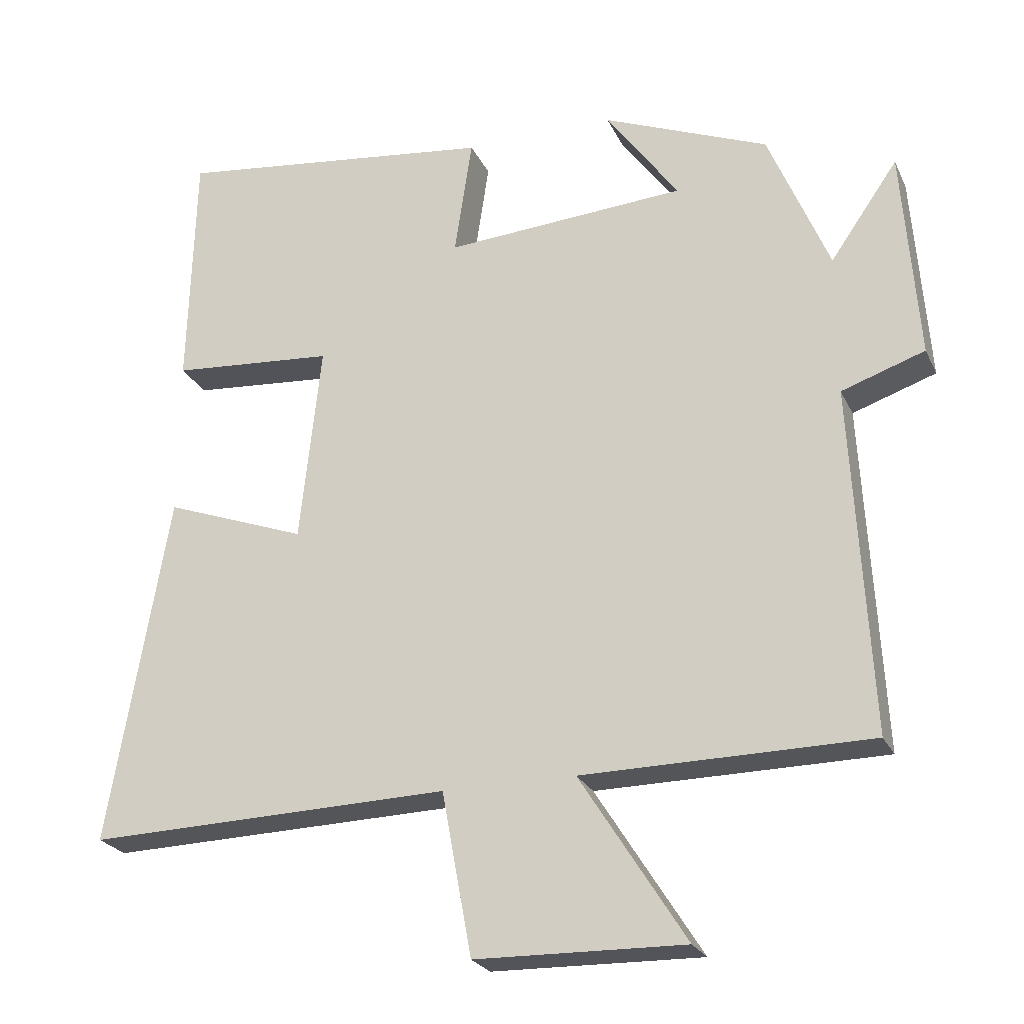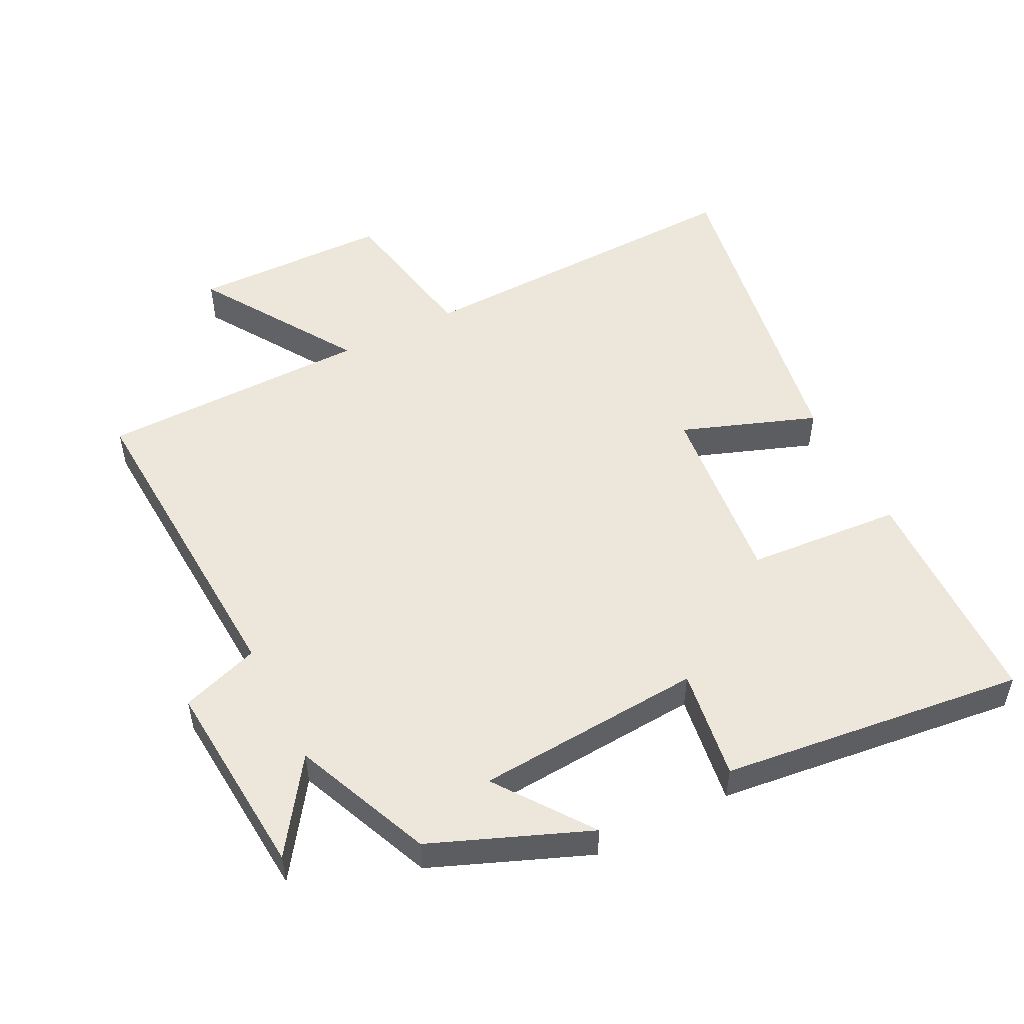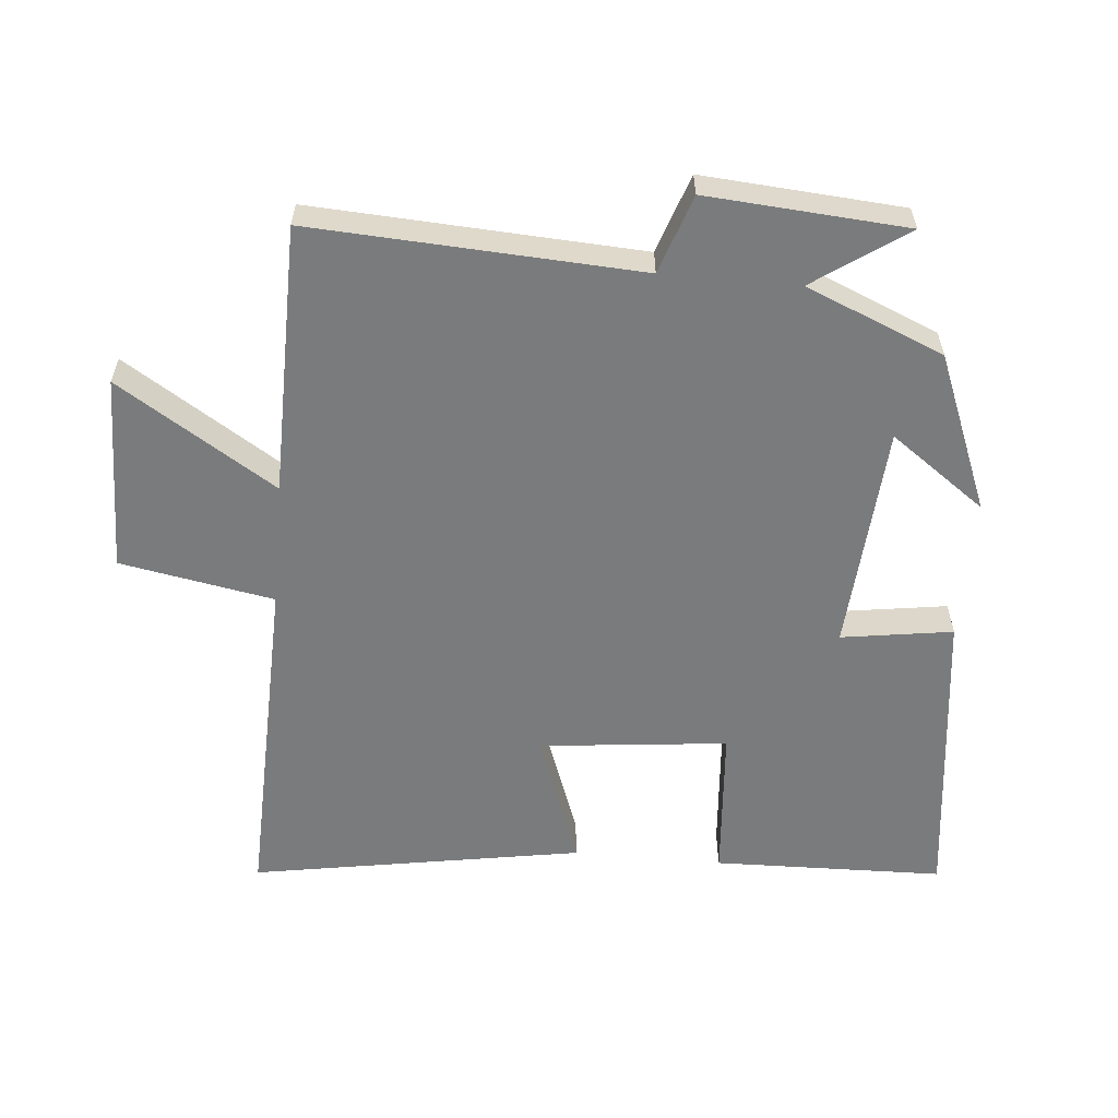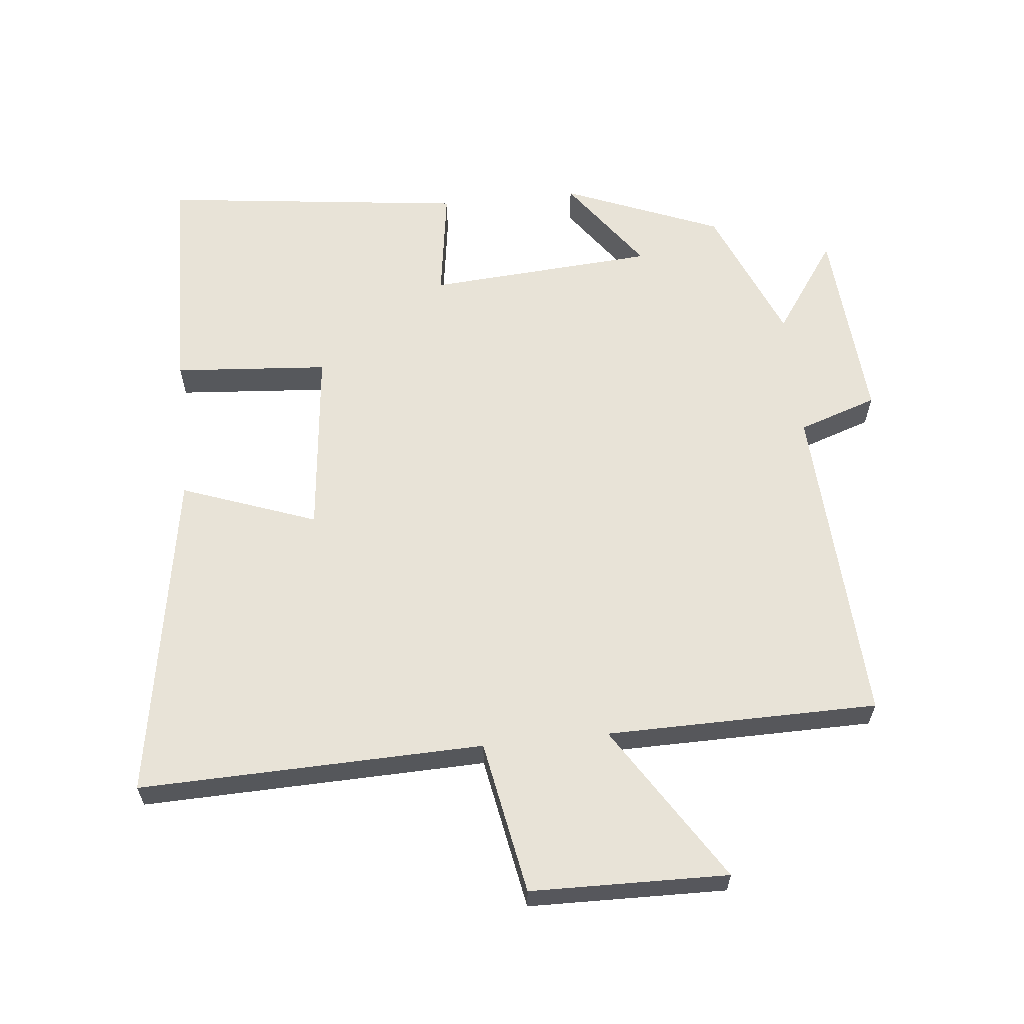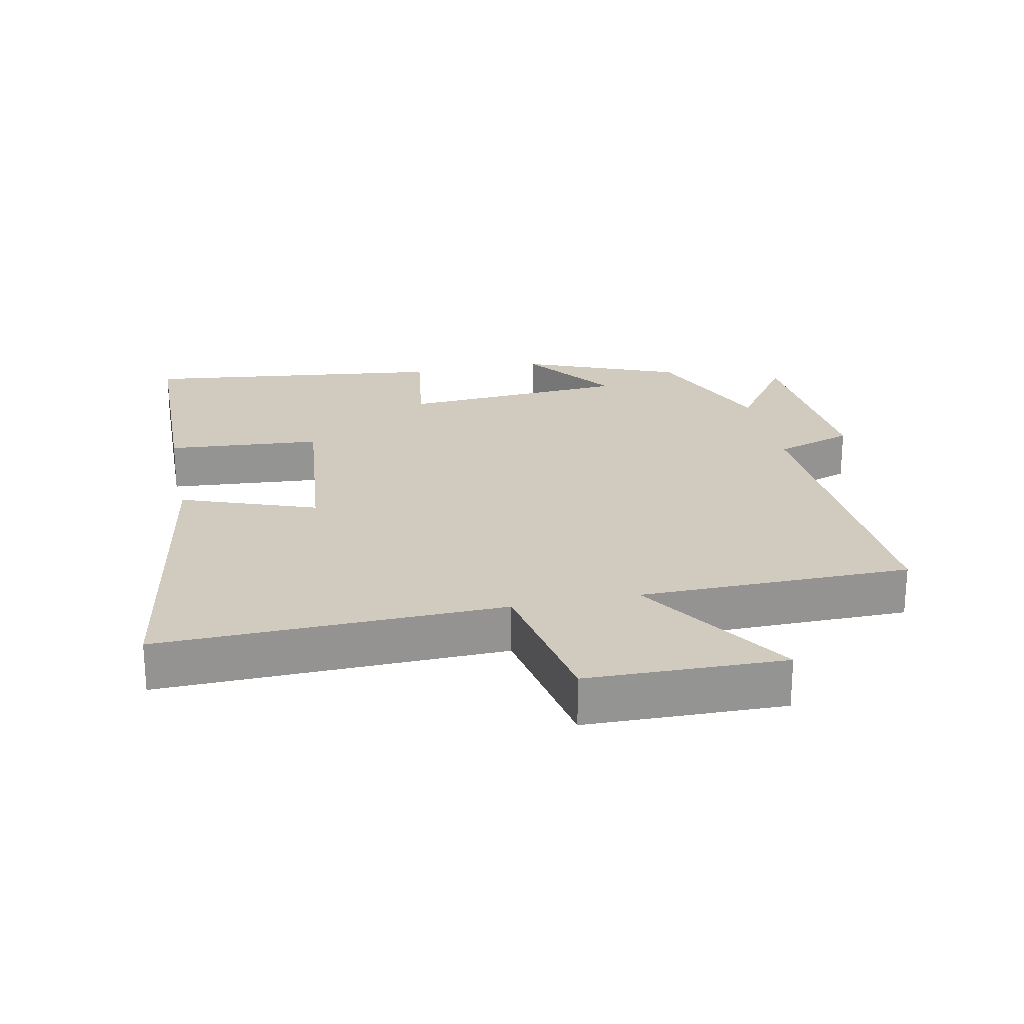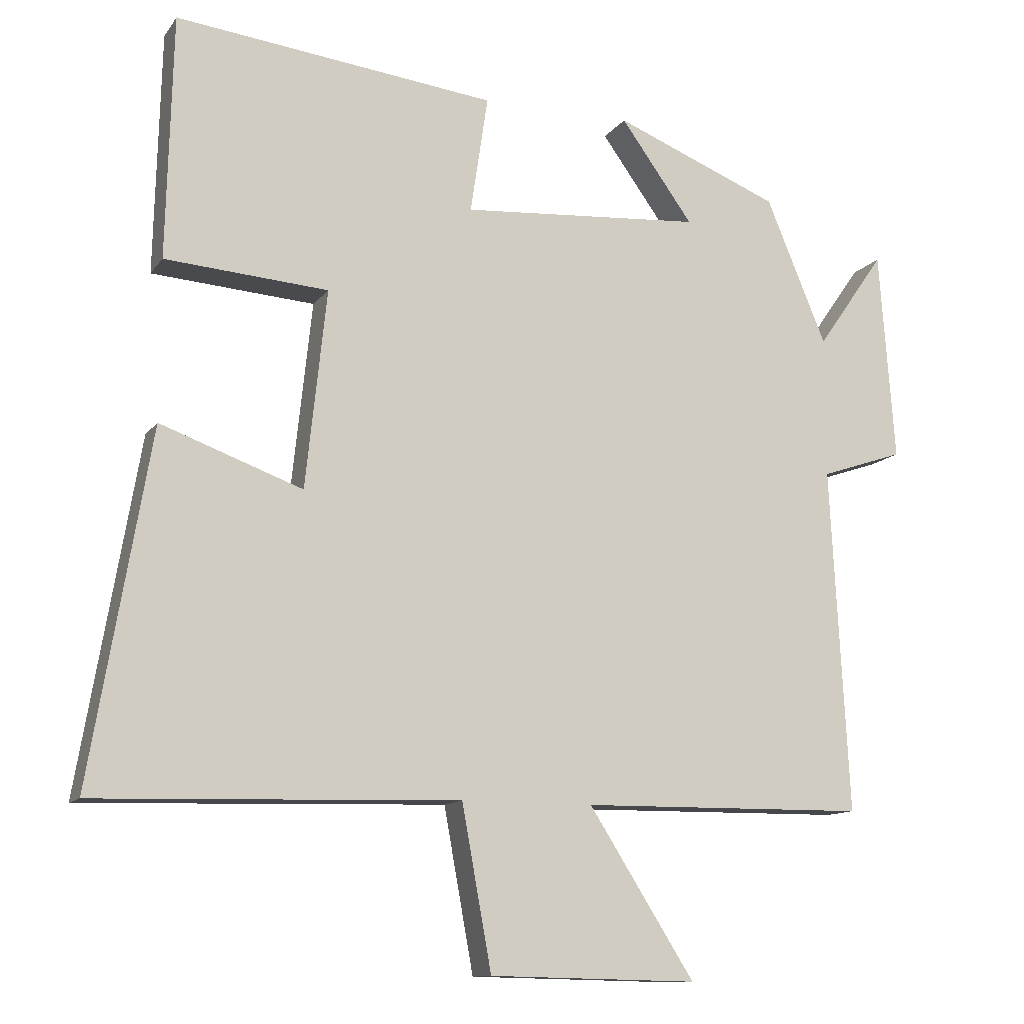
<metadata>
{"format":"obj","ext":"obj","renderer":"f3d","projection":"perspective","resolution":1024,"background":"white","views":[{"elev":-24.2,"azim":-159.6,"up":"+Z"},{"elev":51.8,"azim":-27.0,"up":"+Y"},{"elev":-58.3,"azim":-95.2,"up":"+Y"},{"elev":61.7,"azim":174.1,"up":"+Y"},{"elev":23.4,"azim":168.3,"up":"+Y"},{"elev":-11.8,"azim":158.5,"up":"+Z"}]}
</metadata>
<code>
v 0.491 0.07 0.555
v 0.5 0.07 0.209
v 0.268 0.07 0.191
v 0.298 0.07 -0.091
v 0.5 0.07 -0.017
v 0.585 0.07 -0.514
v 0.069 0.07 -0.5
v 0.027 0.07 -0.731
v -0.269 0.07 -0.737
v -0.119 0.07 -0.5
v -0.526 0.07 -0.496
v -0.5 0.07 -0.004
v -0.618 0.07 0.036
v -0.596 0.07 0.336
v -0.5 0.07 0.198
v -0.414 0.07 0.405
v -0.179 0.07 0.5
v -0.282 0.07 0.357
v 0.06 0.07 0.333
v 0.035 0.07 0.5
v 0.491 0 0.555
v 0.5 0 0.209
v 0.268 0 0.191
v 0.298 0 -0.091
v 0.5 0 -0.017
v 0.585 0 -0.514
v 0.069 0 -0.5
v 0.027 0 -0.731
v -0.269 0 -0.737
v -0.119 0 -0.5
v -0.526 0 -0.496
v -0.5 0 -0.004
v -0.618 0 0.036
v -0.596 0 0.336
v -0.5 0 0.198
v -0.414 0 0.405
v -0.179 0 0.5
v -0.282 0 0.357
v 0.06 0 0.333
v 0.035 0 0.5
f 19 20 1 2
f 18 19 2 3
f 15 16 17 18
f 15 18 3 4
f 12 13 14 15
f 12 15 4
f 10 11 12 4
f 7 8 9 10
f 7 10 4 5
f 5 6 7
f 22 21 40 39
f 23 22 39 38
f 38 37 36 35
f 24 23 38 35
f 35 34 33 32
f 24 35 32
f 24 32 31 30
f 30 29 28 27
f 25 24 30 27
f 27 26 25
f 1 21 22 2
f 2 22 23 3
f 3 23 24 4
f 4 24 25 5
f 5 25 26 6
f 6 26 27 7
f 7 27 28 8
f 8 28 29 9
f 9 29 30 10
f 10 30 31 11
f 11 31 32 12
f 12 32 33 13
f 13 33 34 14
f 14 34 35 15
f 15 35 36 16
f 16 36 37 17
f 17 37 38 18
f 18 38 39 19
f 19 39 40 20
f 20 40 21 1

</code>
